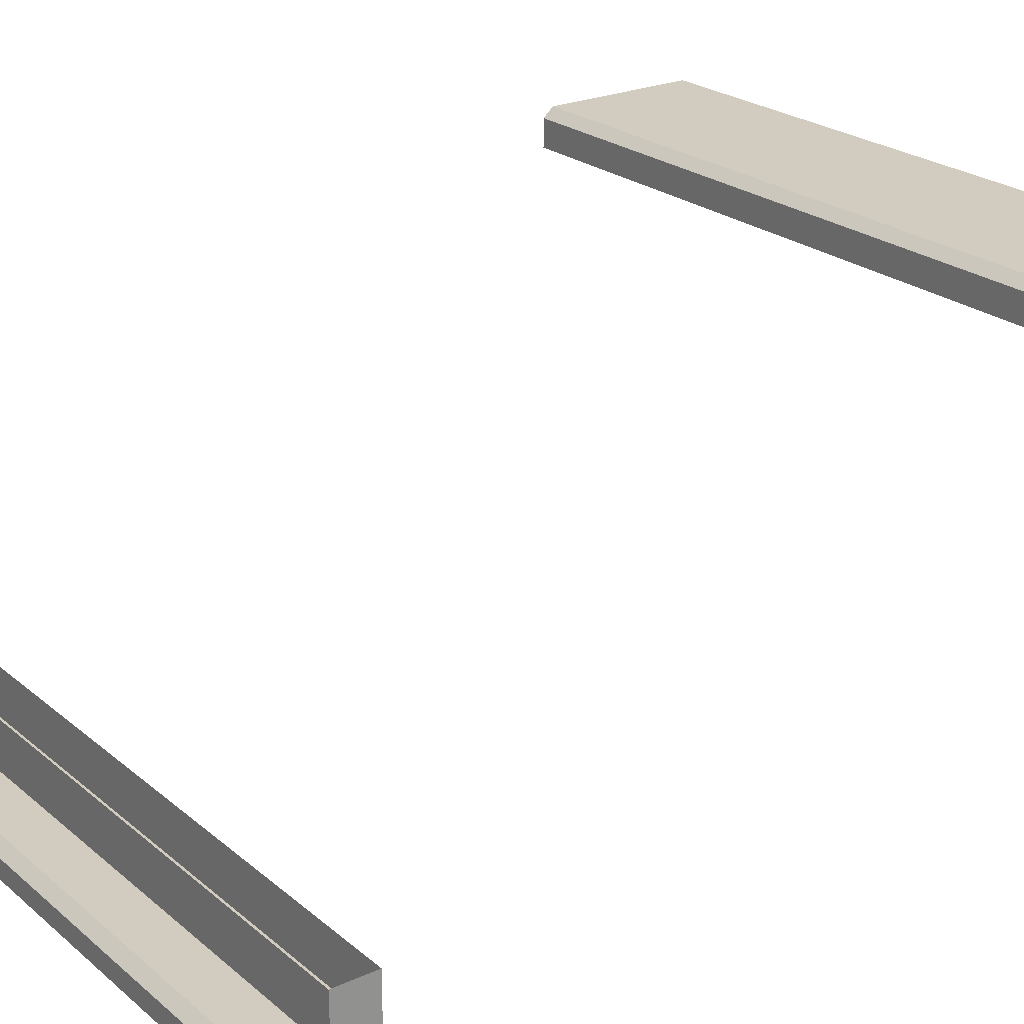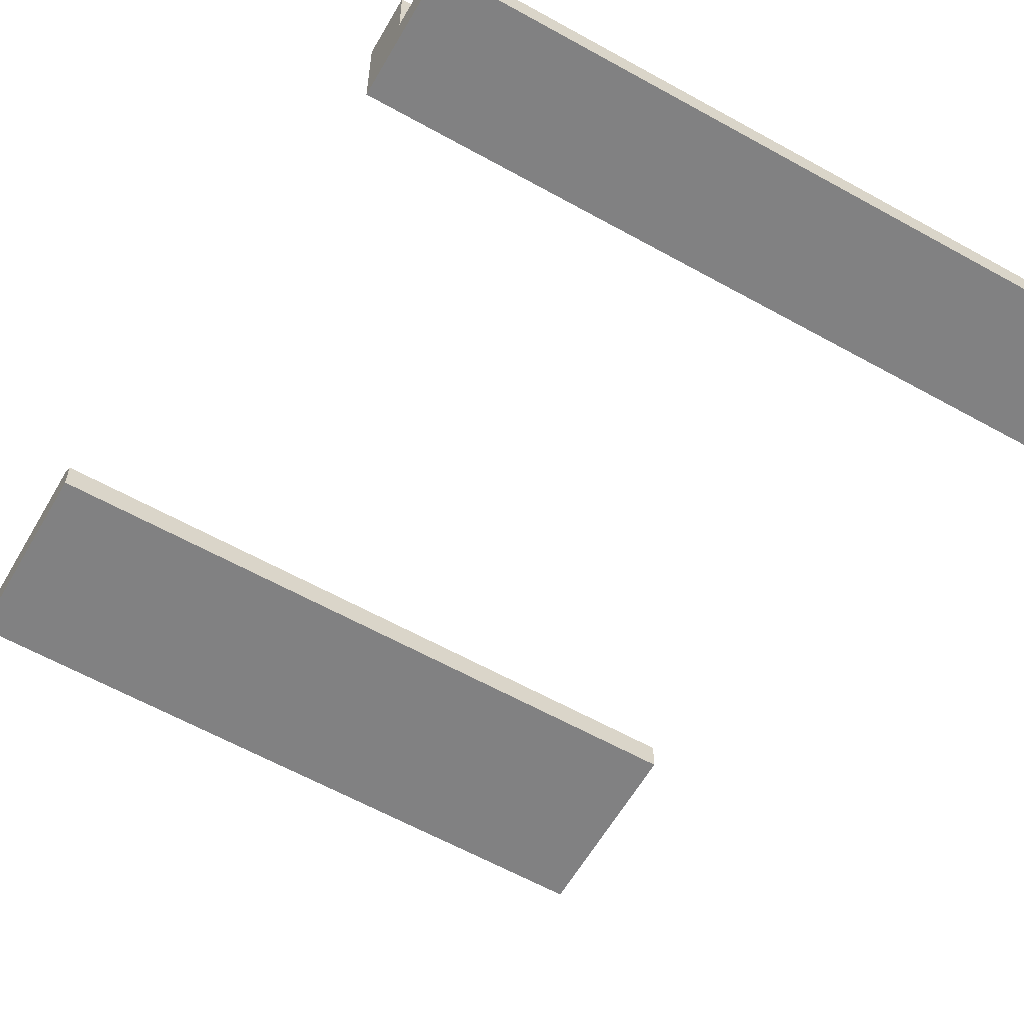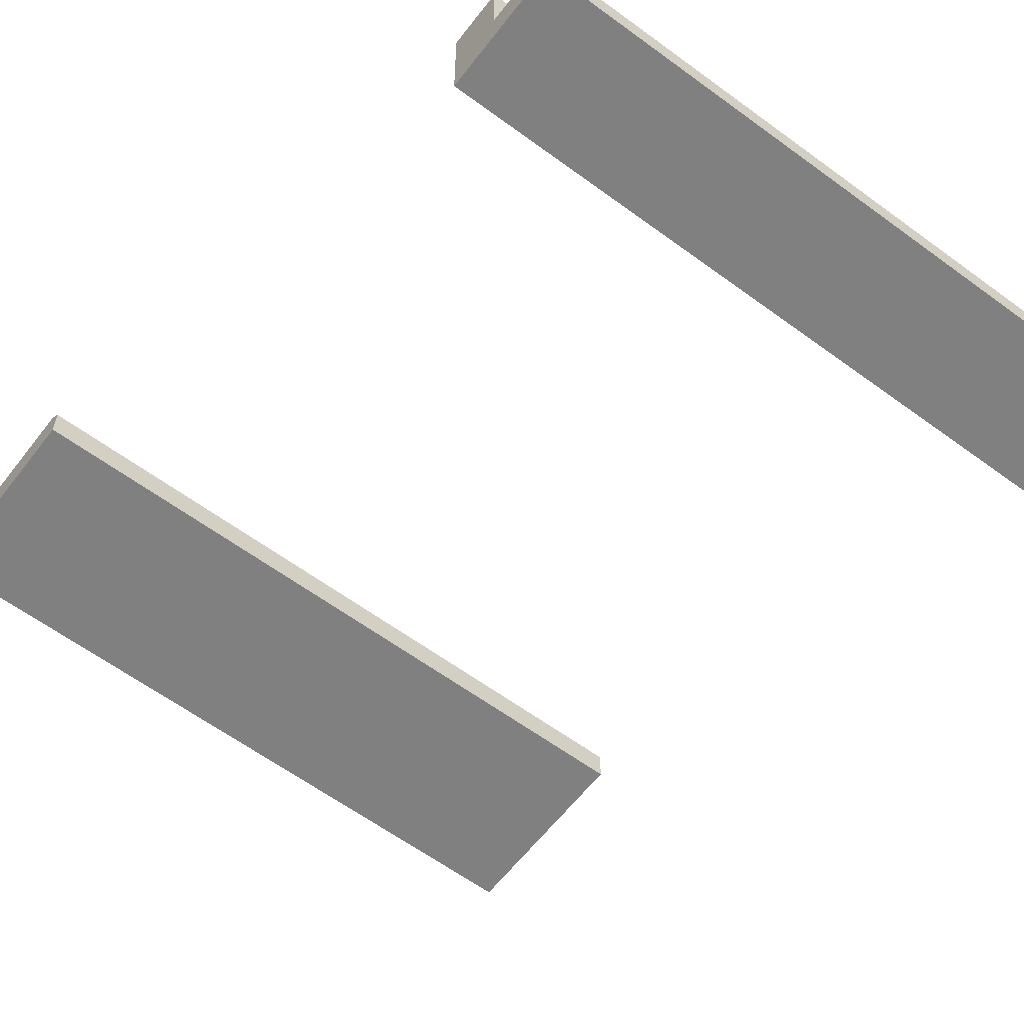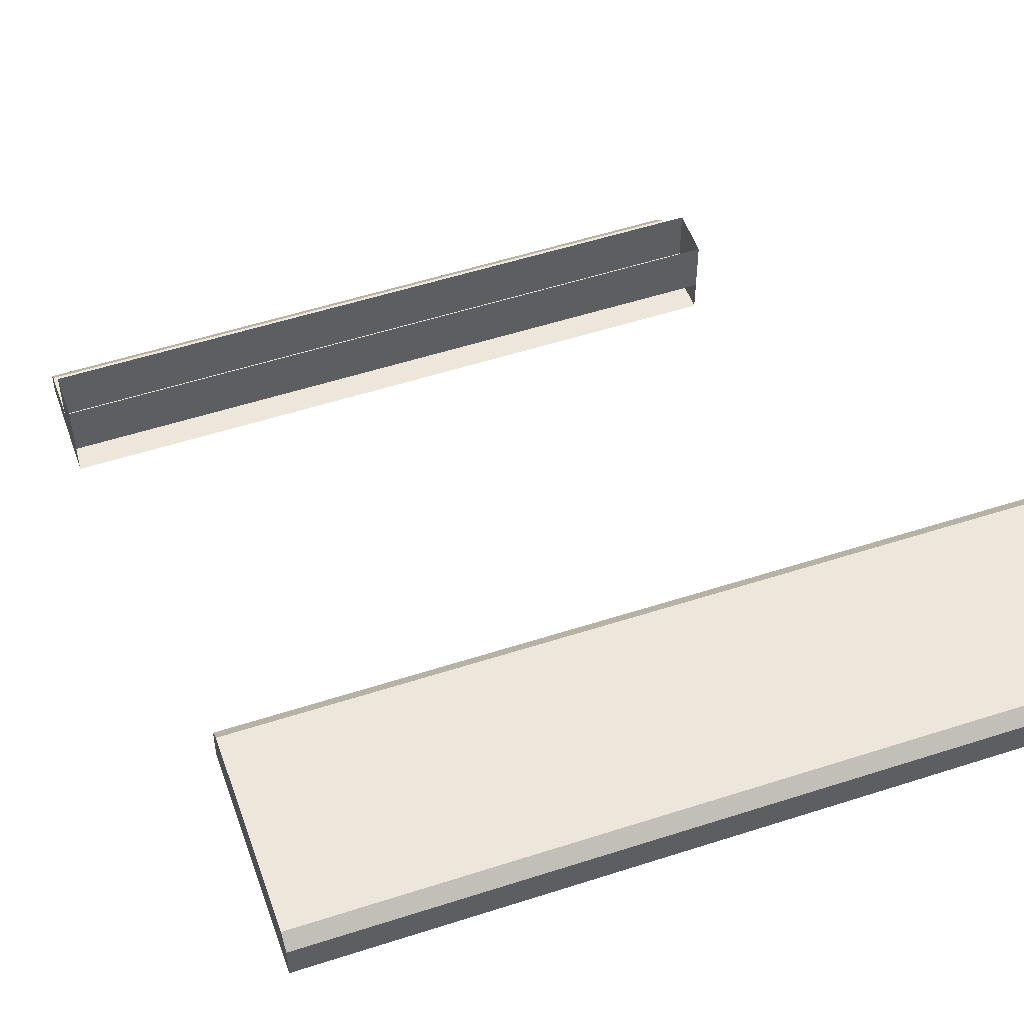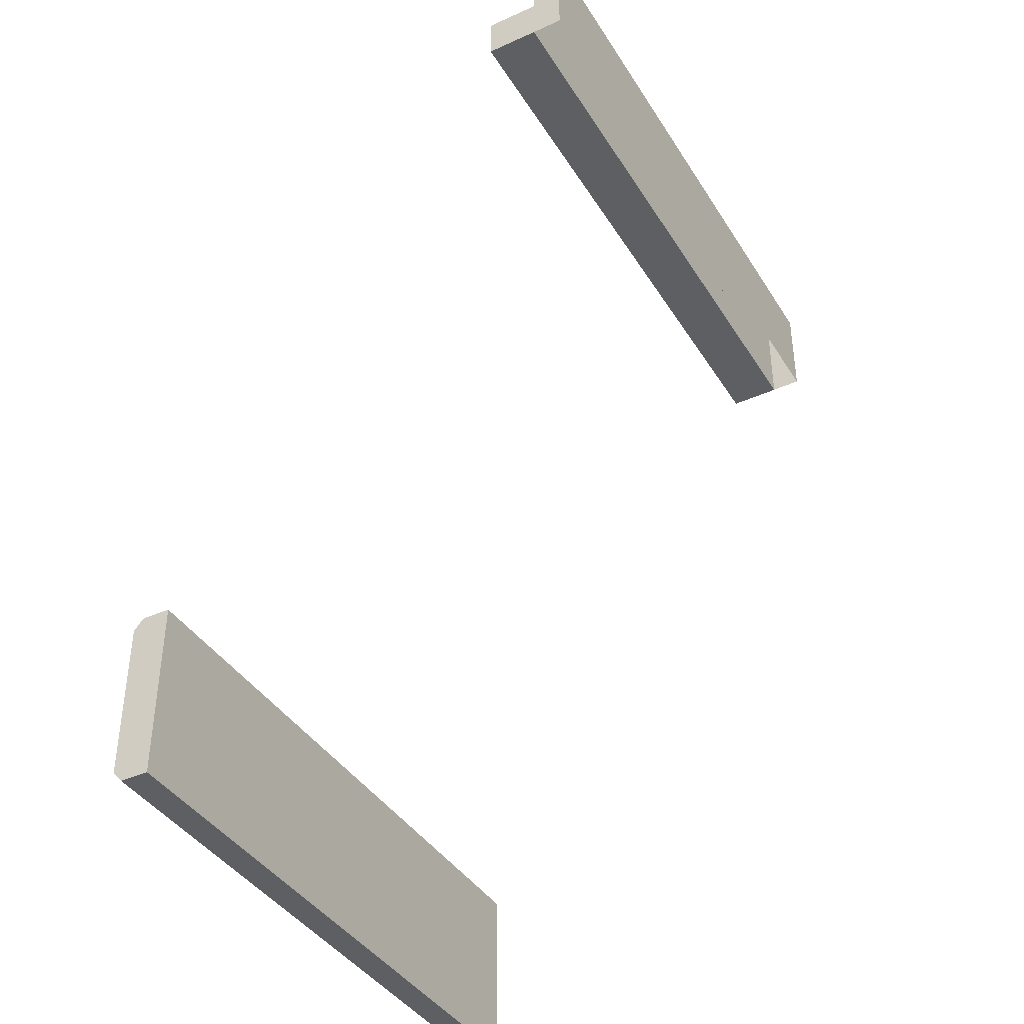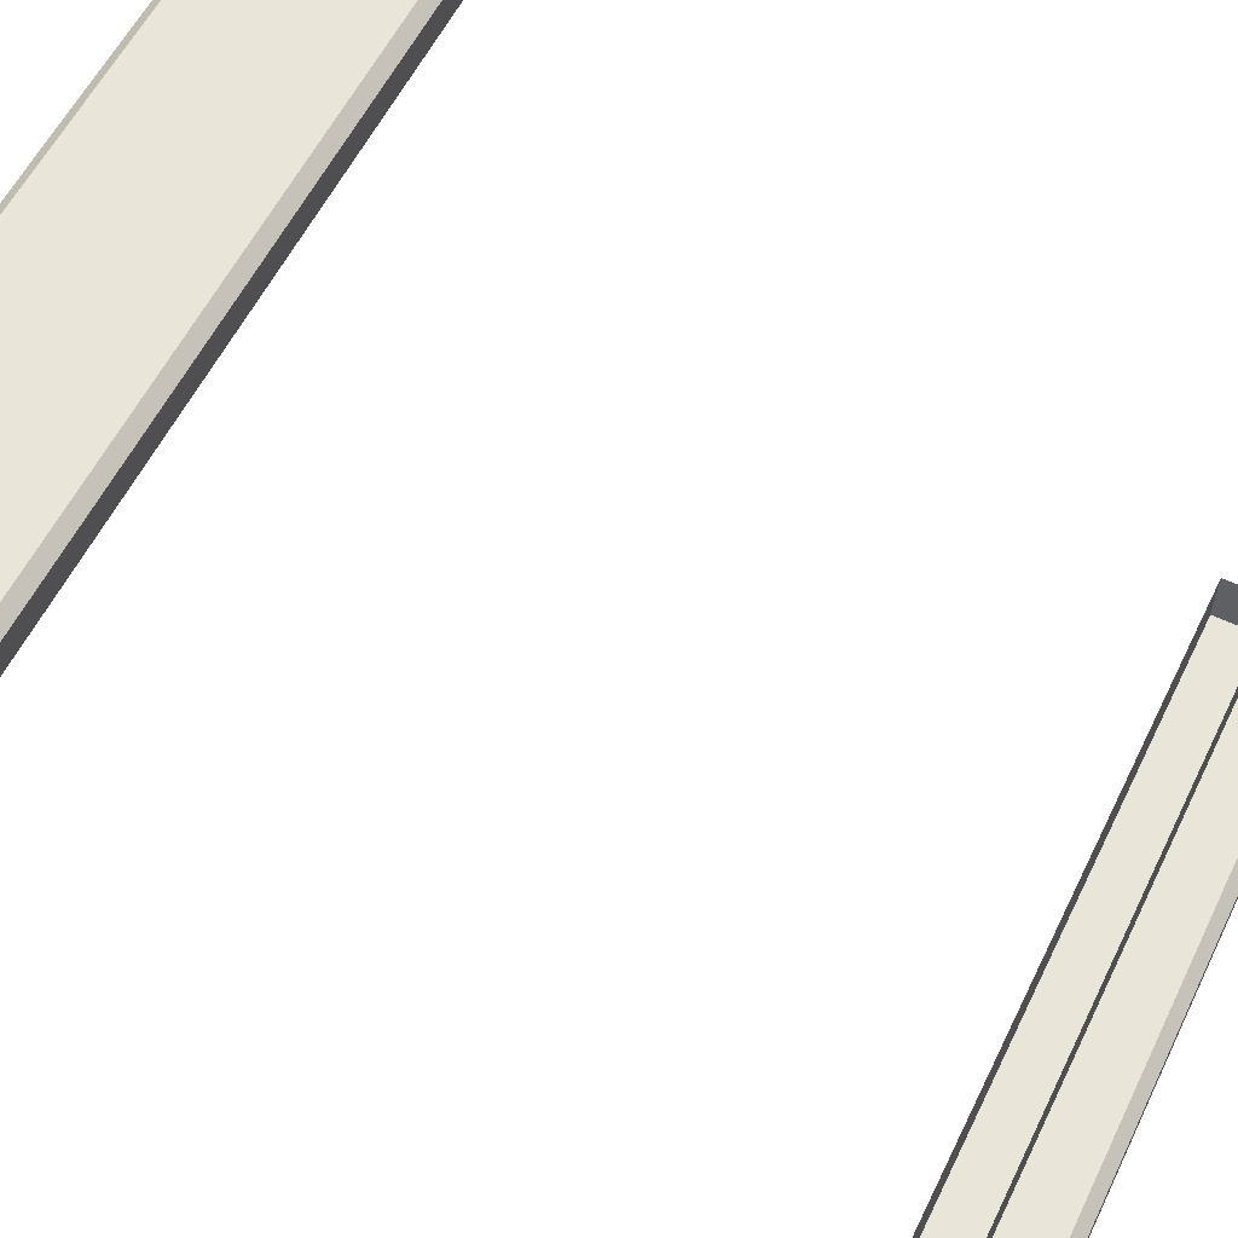
<metadata>
{"format":"obj","ext":"obj","renderer":"f3d","projection":"perspective","resolution":1024,"background":"white","views":[{"elev":23.8,"azim":-126.7,"up":"+Z"},{"elev":-60.4,"azim":150.2,"up":"+Z"},{"elev":-60.0,"azim":142.8,"up":"+Z"},{"elev":53.0,"azim":-19.2,"up":"+Z"},{"elev":-40.1,"azim":119.1,"up":"+Y"},{"elev":58.2,"azim":116.1,"up":"+Z"}]}
</metadata>
<code>
v -54.62 147 5.36
v 54.62 147 5.36
v 54.62 147 14.47
v -54.62 147 14.47
v 54.62 139.2 14.47
v -54.62 139.2 14.47
v 54.62 139.2 5.36
v -54.62 139.2 5.36
v -54.62 139.2 3.7
v 54.62 139.2 3.7
v -54.62 157.1 3.7
v 54.62 157.1 3.7
v -54.62 157.1 0
v 54.62 157.1 0
v -54.62 139.2 0
v 54.62 139.2 0
v -54.62 139.2 5.36
v 54.62 139.2 5.36
v 54.62 155.3 5.36
v -54.62 155.3 5.36
v -54.62 -2e-06 79.06
v 54.62 -2e-06 79.06
v -54.62 31.39 79.06
v 54.62 31.39 79.06
v -54.62 31.39 74.08
v 54.62 31.39 74.08
v -54.62 -2e-06 74.08
v 54.62 -2e-06 74.08
v -54.62 1.87 80.72
v 54.62 1.87 80.72
v 54.62 29.52 80.72
v -54.62 29.52 80.72
f 1 4 3 2
f 6 8 7 5
f 7 2 3 5
f 6 4 1 8
f 17 18 19 20
f 11 12 14 13
f 13 14 16 15
f 10 16 14 12
f 15 9 11 13
f 10 12 19 18
f 12 11 20 19
f 11 9 17 20
f 29 30 31 32
f 23 24 26 25
f 25 26 28 27
f 27 28 22 21
f 22 28 26 24
f 27 21 23 25
f 21 22 30 29
f 22 24 31 30
f 24 23 32 31
f 23 21 29 32

</code>
